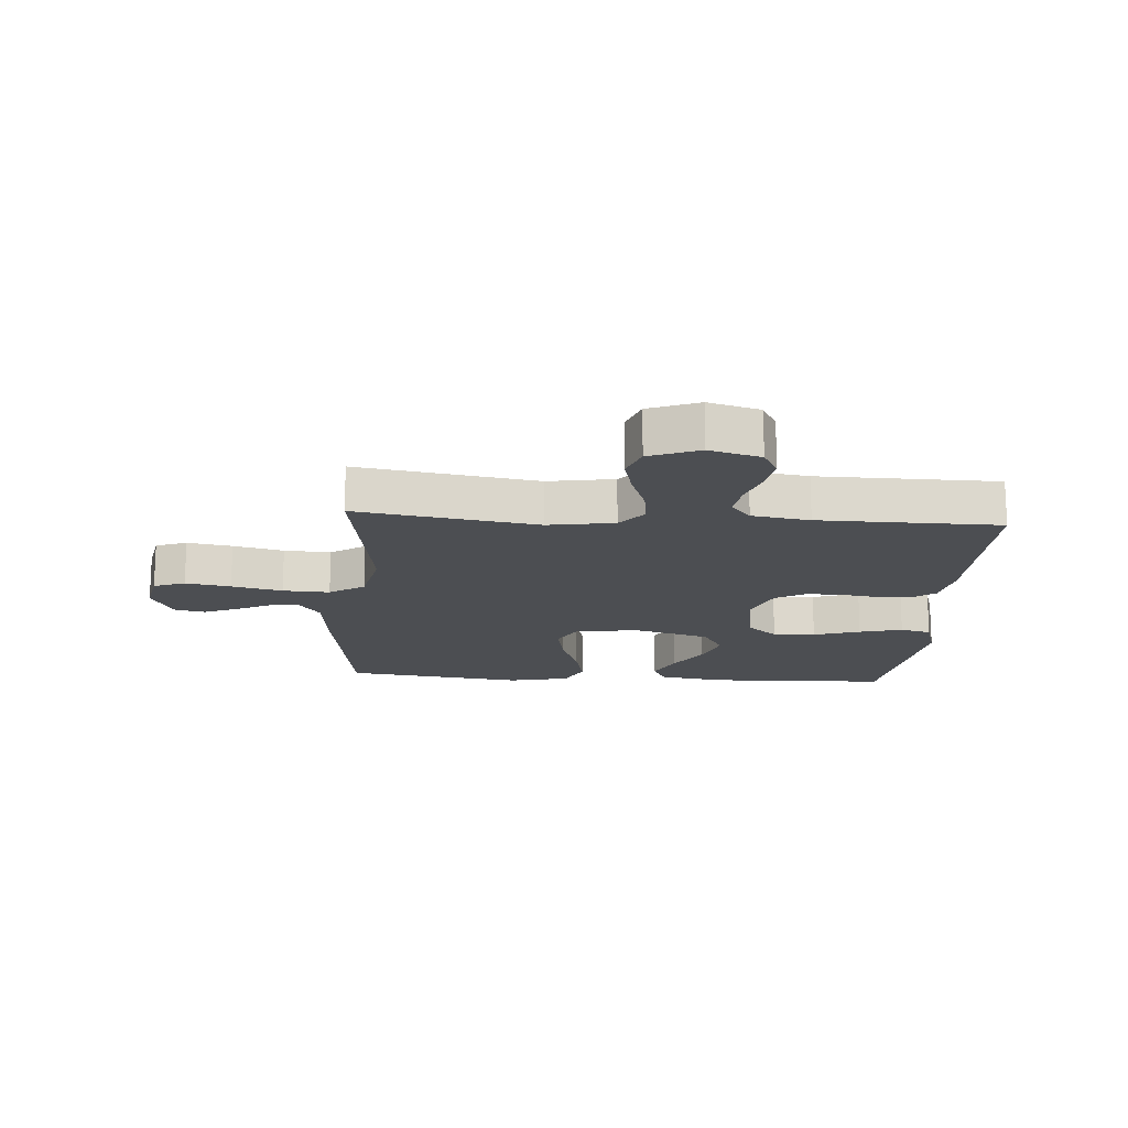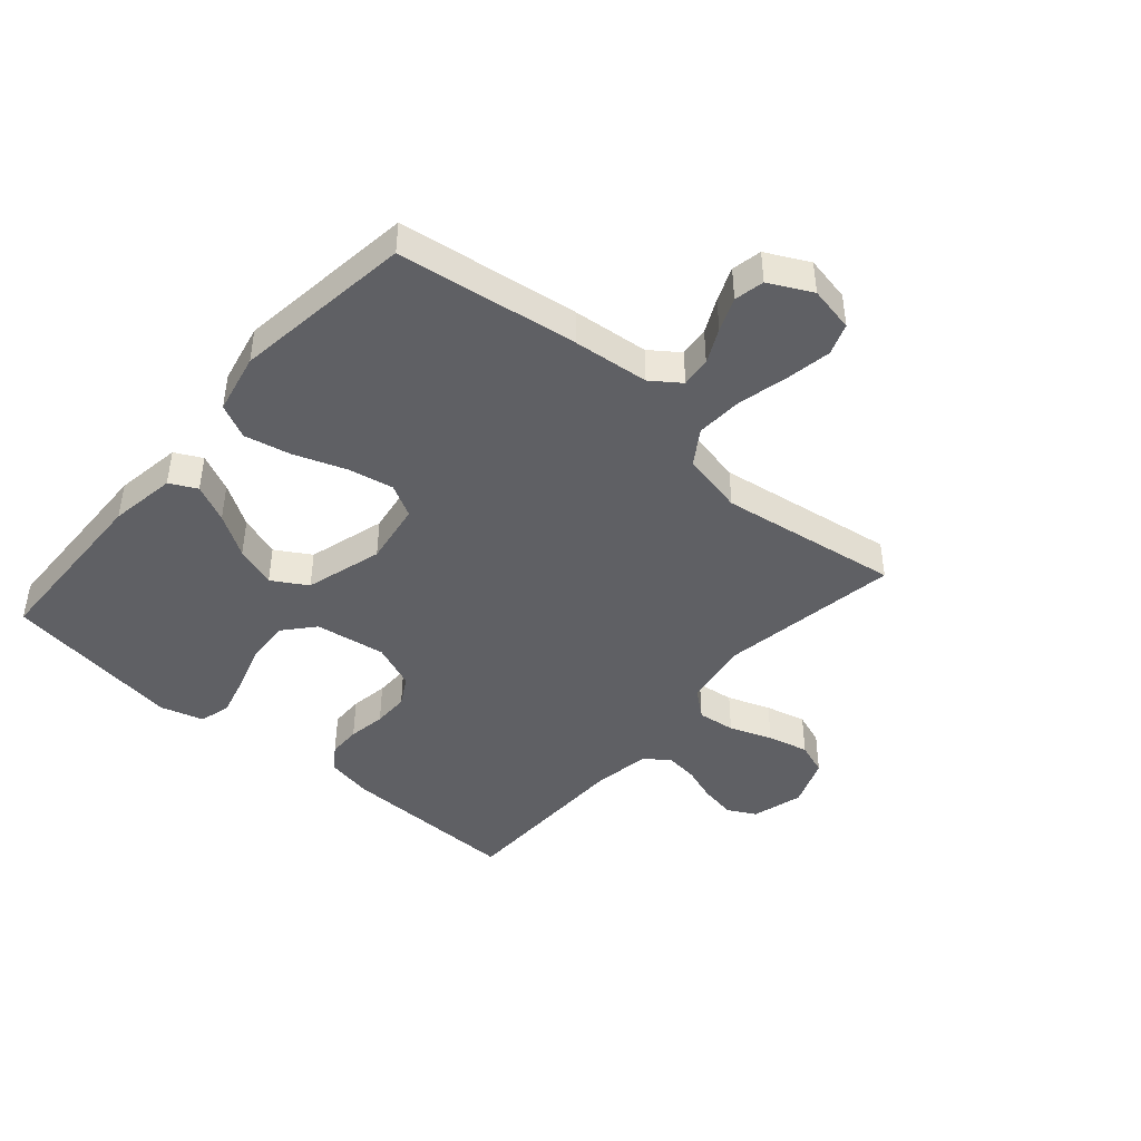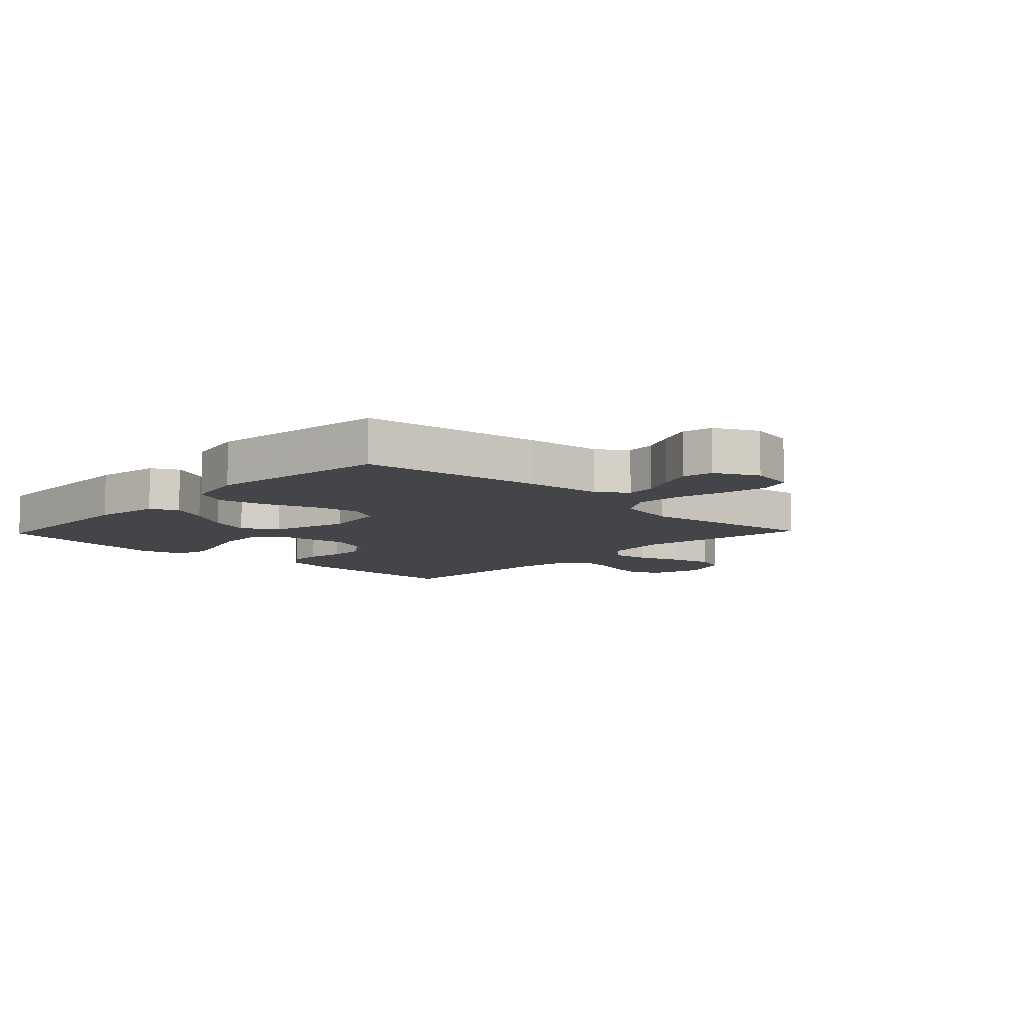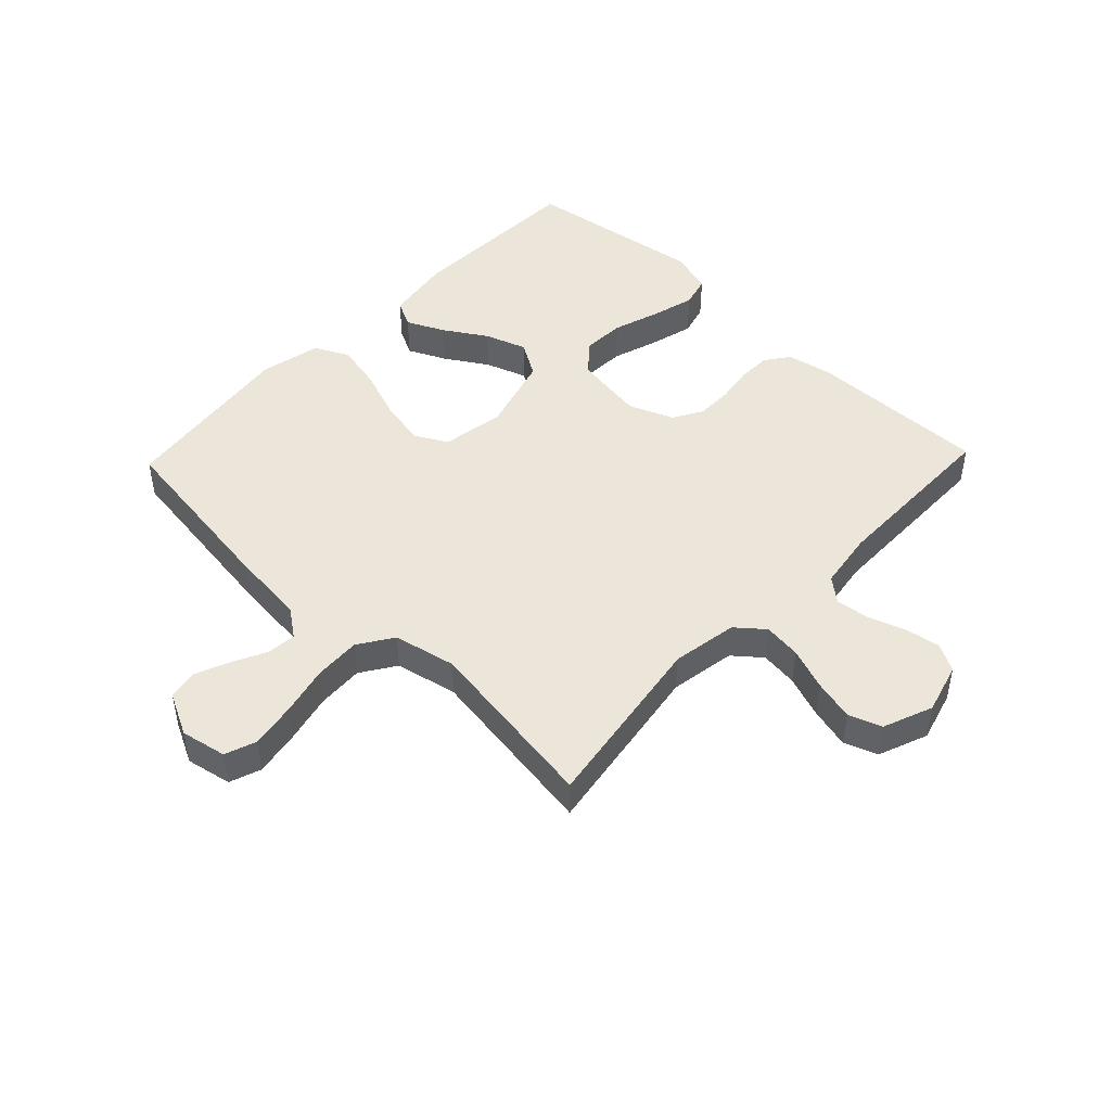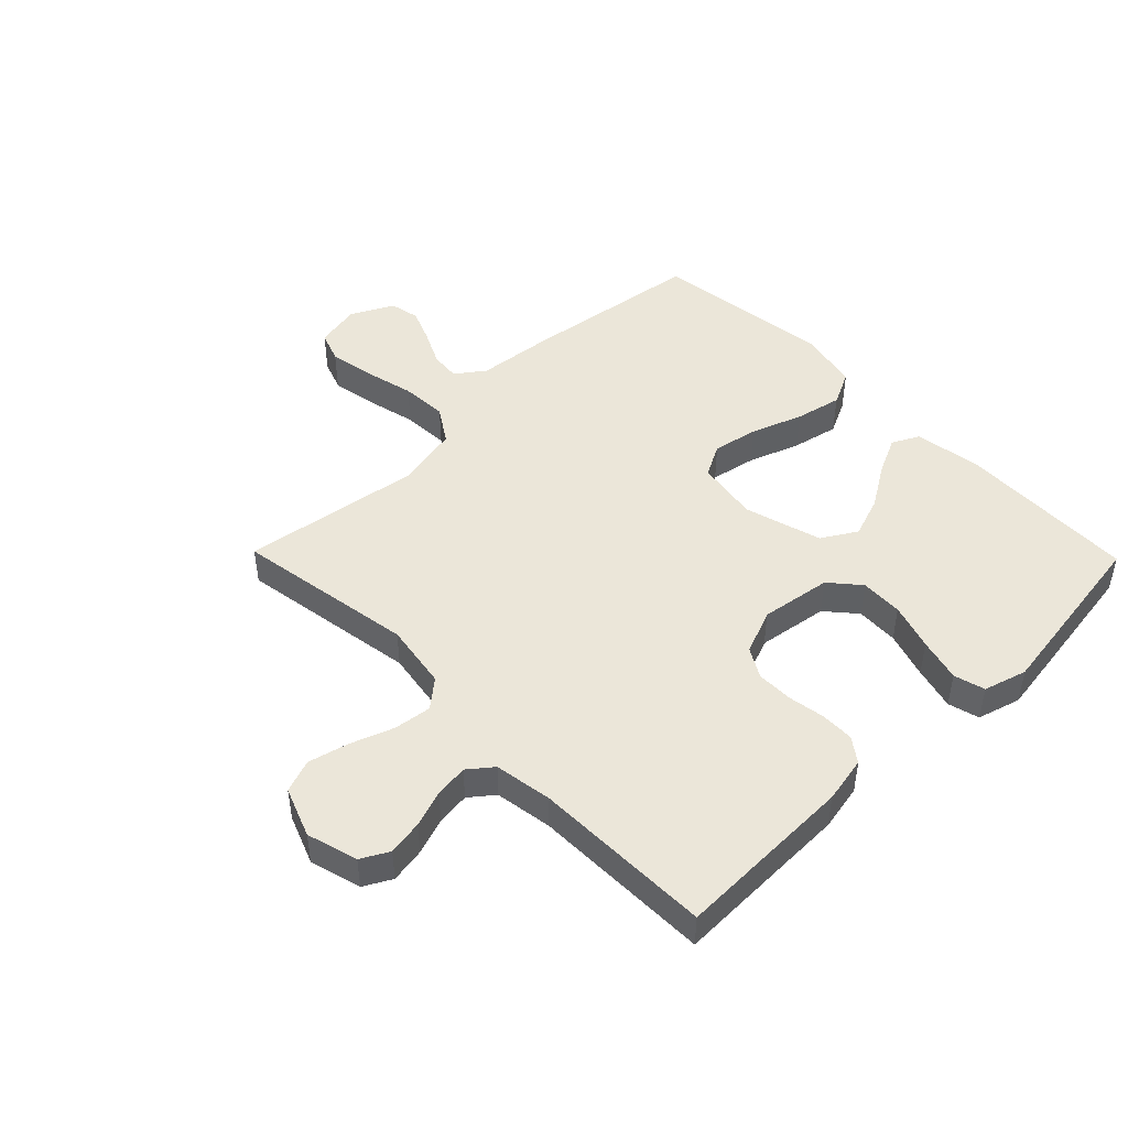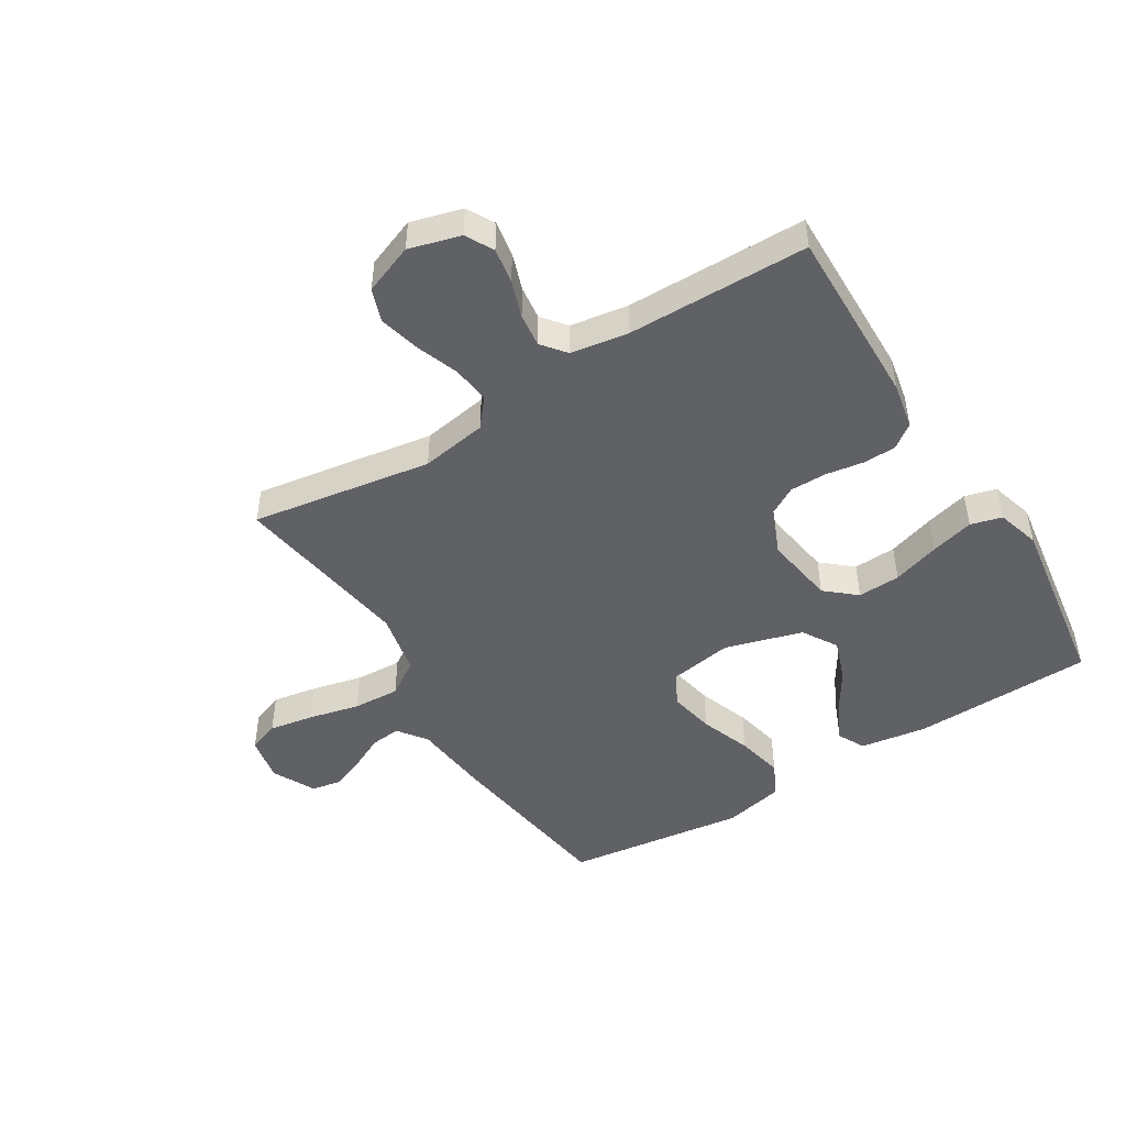
<metadata>
{"format":"obj","ext":"obj","renderer":"f3d","projection":"perspective","resolution":1024,"background":"white","views":[{"elev":-16.7,"azim":176.0,"up":"+Y"},{"elev":-44.0,"azim":49.0,"up":"+Y"},{"elev":-8.8,"azim":46.3,"up":"+Y"},{"elev":46.9,"azim":133.7,"up":"+Y"},{"elev":47.2,"azim":-134.3,"up":"+Y"},{"elev":-47.6,"azim":-148.2,"up":"+Y"}]}
</metadata>
<code>
v 0.5 0.07 -0.5
v 0.2 0.07 -0.452
v 0.09 0.07 -0.47
v 0.052 0.07 -0.516
v 0.06 0.07 -0.579
v 0.086 0.07 -0.65
v 0.103 0.07 -0.718
v 0.083 0.07 -0.773
v 0 0.07 -0.805
v -0.085 0.07 -0.781
v -0.11 0.07 -0.735
v -0.1 0.07 -0.676
v -0.079 0.07 -0.615
v -0.072 0.07 -0.559
v -0.104 0.07 -0.519
v -0.2 0.07 -0.504
v -0.5 0.07 -0.5
v -0.494 0.07 -0.2
v -0.479 0.07 -0.123
v -0.439 0.07 -0.094
v -0.384 0.07 -0.093
v -0.321 0.07 -0.103
v -0.261 0.07 -0.103
v -0.212 0.07 -0.075
v -0.182 0.07 0
v -0.2 0.07 0.118
v -0.25 0.07 0.161
v -0.321 0.07 0.158
v -0.399 0.07 0.133
v -0.471 0.07 0.114
v -0.523 0.07 0.128
v -0.544 0.07 0.2
v -0.5 0.07 0.5
v -0.2 0.07 0.509
v -0.089 0.07 0.492
v -0.066 0.07 0.447
v -0.096 0.07 0.384
v -0.14 0.07 0.314
v -0.164 0.07 0.245
v -0.129 0.07 0.187
v 0 0.07 0.15
v 0.105 0.07 0.167
v 0.134 0.07 0.221
v 0.119 0.07 0.297
v 0.088 0.07 0.382
v 0.071 0.07 0.46
v 0.099 0.07 0.517
v 0.2 0.07 0.539
v 0.5 0.07 0.5
v 0.542 0.07 0.2
v 0.555 0.07 0.073
v 0.59 0.07 0.025
v 0.64 0.07 0.03
v 0.697 0.07 0.058
v 0.753 0.07 0.081
v 0.803 0.07 0.071
v 0.839 0.07 0
v 0.824 0.07 -0.076
v 0.772 0.07 -0.095
v 0.697 0.07 -0.082
v 0.613 0.07 -0.062
v 0.535 0.07 -0.058
v 0.477 0.07 -0.096
v 0.455 0.07 -0.2
v 0.5 0 -0.5
v 0.2 0 -0.452
v 0.09 0 -0.47
v 0.052 0 -0.516
v 0.06 0 -0.579
v 0.086 0 -0.65
v 0.103 0 -0.718
v 0.083 0 -0.773
v 0 0 -0.805
v -0.085 0 -0.781
v -0.11 0 -0.735
v -0.1 0 -0.676
v -0.079 0 -0.615
v -0.072 0 -0.559
v -0.104 0 -0.519
v -0.2 0 -0.504
v -0.5 0 -0.5
v -0.494 0 -0.2
v -0.479 0 -0.123
v -0.439 0 -0.094
v -0.384 0 -0.093
v -0.321 0 -0.103
v -0.261 0 -0.103
v -0.212 0 -0.075
v -0.182 0 0
v -0.2 0 0.118
v -0.25 0 0.161
v -0.321 0 0.158
v -0.399 0 0.133
v -0.471 0 0.114
v -0.523 0 0.128
v -0.544 0 0.2
v -0.5 0 0.5
v -0.2 0 0.509
v -0.089 0 0.492
v -0.066 0 0.447
v -0.096 0 0.384
v -0.14 0 0.314
v -0.164 0 0.245
v -0.129 0 0.187
v 0 0 0.15
v 0.105 0 0.167
v 0.134 0 0.221
v 0.119 0 0.297
v 0.088 0 0.382
v 0.071 0 0.46
v 0.099 0 0.517
v 0.2 0 0.539
v 0.5 0 0.5
v 0.542 0 0.2
v 0.555 0 0.073
v 0.59 0 0.025
v 0.64 0 0.03
v 0.697 0 0.058
v 0.753 0 0.081
v 0.803 0 0.071
v 0.839 0 0
v 0.824 0 -0.076
v 0.772 0 -0.095
v 0.697 0 -0.082
v 0.613 0 -0.062
v 0.535 0 -0.058
v 0.477 0 -0.096
v 0.455 0 -0.2
f 59 60 61
f 58 59 61
f 57 58 61
f 56 57 61
f 55 56 61
f 54 55 61
f 53 54 61
f 52 53 61 62
f 51 52 62 63
f 50 51 63
f 49 50 63
f 48 49 63
f 47 48 63
f 46 47 63
f 45 46 63
f 44 45 63
f 36 37 38
f 35 36 38
f 34 35 38
f 33 34 38
f 32 33 38
f 31 32 38
f 30 31 38
f 29 30 38
f 28 29 38
f 27 28 38 39
f 26 27 39 40
f 20 21 22
f 19 20 22
f 18 19 22
f 17 18 22
f 16 17 22
f 15 16 22 23
f 14 15 23 24
f 11 12 13
f 10 11 13
f 9 10 13
f 8 9 13
f 7 8 13
f 6 7 13
f 5 6 13
f 4 5 13 14
f 14 24 25
f 4 14 25
f 3 4 25
f 64 1 2
f 43 44 63 64
f 64 2 3
f 43 64 3
f 42 43 3
f 41 42 3 25
f 25 26 40 41
f 125 124 123
f 125 123 122
f 125 122 121
f 125 121 120
f 125 120 119
f 125 119 118
f 125 118 117
f 126 125 117 116
f 127 126 116 115
f 127 115 114
f 127 114 113
f 127 113 112
f 127 112 111
f 127 111 110
f 127 110 109
f 127 109 108
f 102 101 100
f 102 100 99
f 102 99 98
f 102 98 97
f 102 97 96
f 102 96 95
f 102 95 94
f 102 94 93
f 102 93 92
f 103 102 92 91
f 104 103 91 90
f 86 85 84
f 86 84 83
f 86 83 82
f 86 82 81
f 86 81 80
f 87 86 80 79
f 88 87 79 78
f 77 76 75
f 77 75 74
f 77 74 73
f 77 73 72
f 77 72 71
f 77 71 70
f 77 70 69
f 78 77 69 68
f 89 88 78
f 89 78 68
f 89 68 67
f 66 65 128
f 128 127 108 107
f 67 66 128
f 67 128 107
f 67 107 106
f 89 67 106 105
f 105 104 90 89
f 1 65 66 2
f 2 66 67 3
f 3 67 68 4
f 4 68 69 5
f 5 69 70 6
f 6 70 71 7
f 7 71 72 8
f 8 72 73 9
f 9 73 74 10
f 10 74 75 11
f 11 75 76 12
f 12 76 77 13
f 13 77 78 14
f 14 78 79 15
f 15 79 80 16
f 16 80 81 17
f 17 81 82 18
f 18 82 83 19
f 19 83 84 20
f 20 84 85 21
f 21 85 86 22
f 22 86 87 23
f 23 87 88 24
f 24 88 89 25
f 25 89 90 26
f 26 90 91 27
f 27 91 92 28
f 28 92 93 29
f 29 93 94 30
f 30 94 95 31
f 31 95 96 32
f 32 96 97 33
f 33 97 98 34
f 34 98 99 35
f 35 99 100 36
f 36 100 101 37
f 37 101 102 38
f 38 102 103 39
f 39 103 104 40
f 40 104 105 41
f 41 105 106 42
f 42 106 107 43
f 43 107 108 44
f 44 108 109 45
f 45 109 110 46
f 46 110 111 47
f 47 111 112 48
f 48 112 113 49
f 49 113 114 50
f 50 114 115 51
f 51 115 116 52
f 52 116 117 53
f 53 117 118 54
f 54 118 119 55
f 55 119 120 56
f 56 120 121 57
f 57 121 122 58
f 58 122 123 59
f 59 123 124 60
f 60 124 125 61
f 61 125 126 62
f 62 126 127 63
f 63 127 128 64
f 64 128 65 1

</code>
